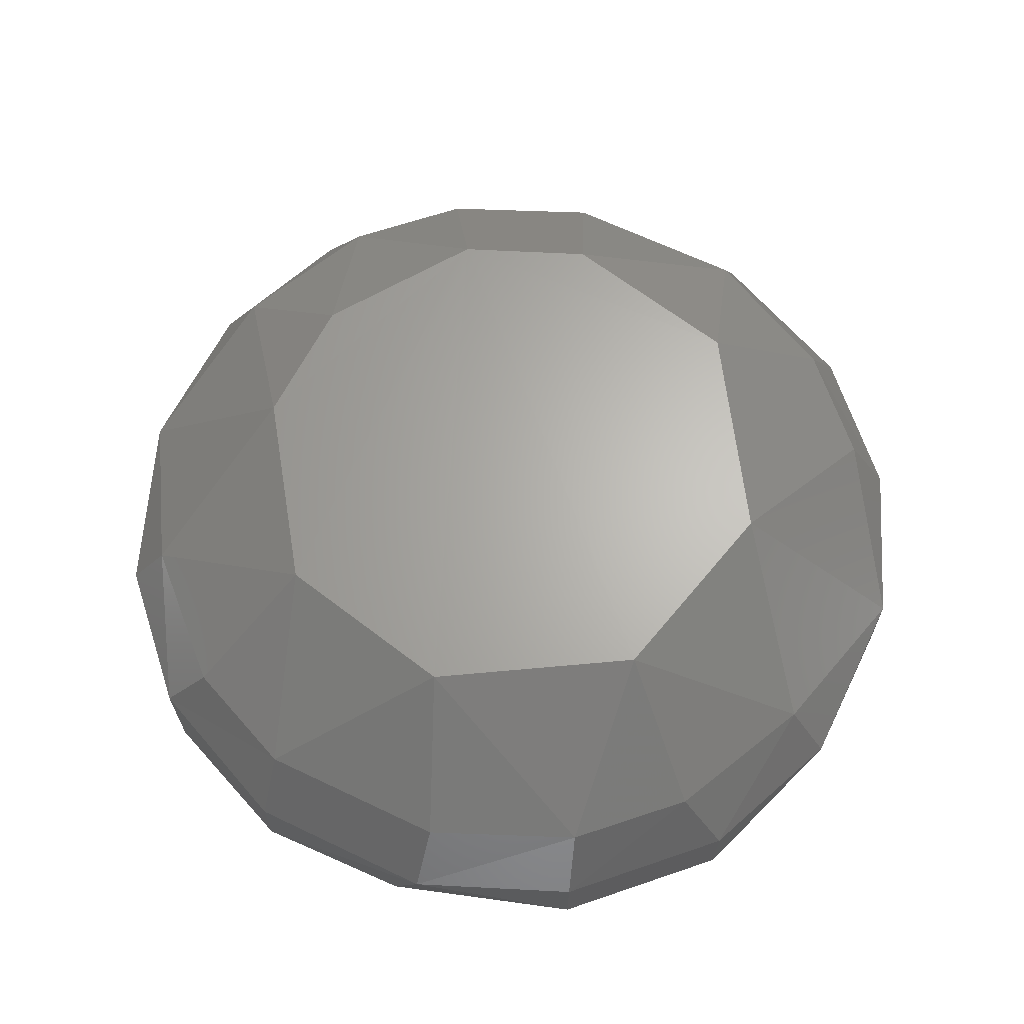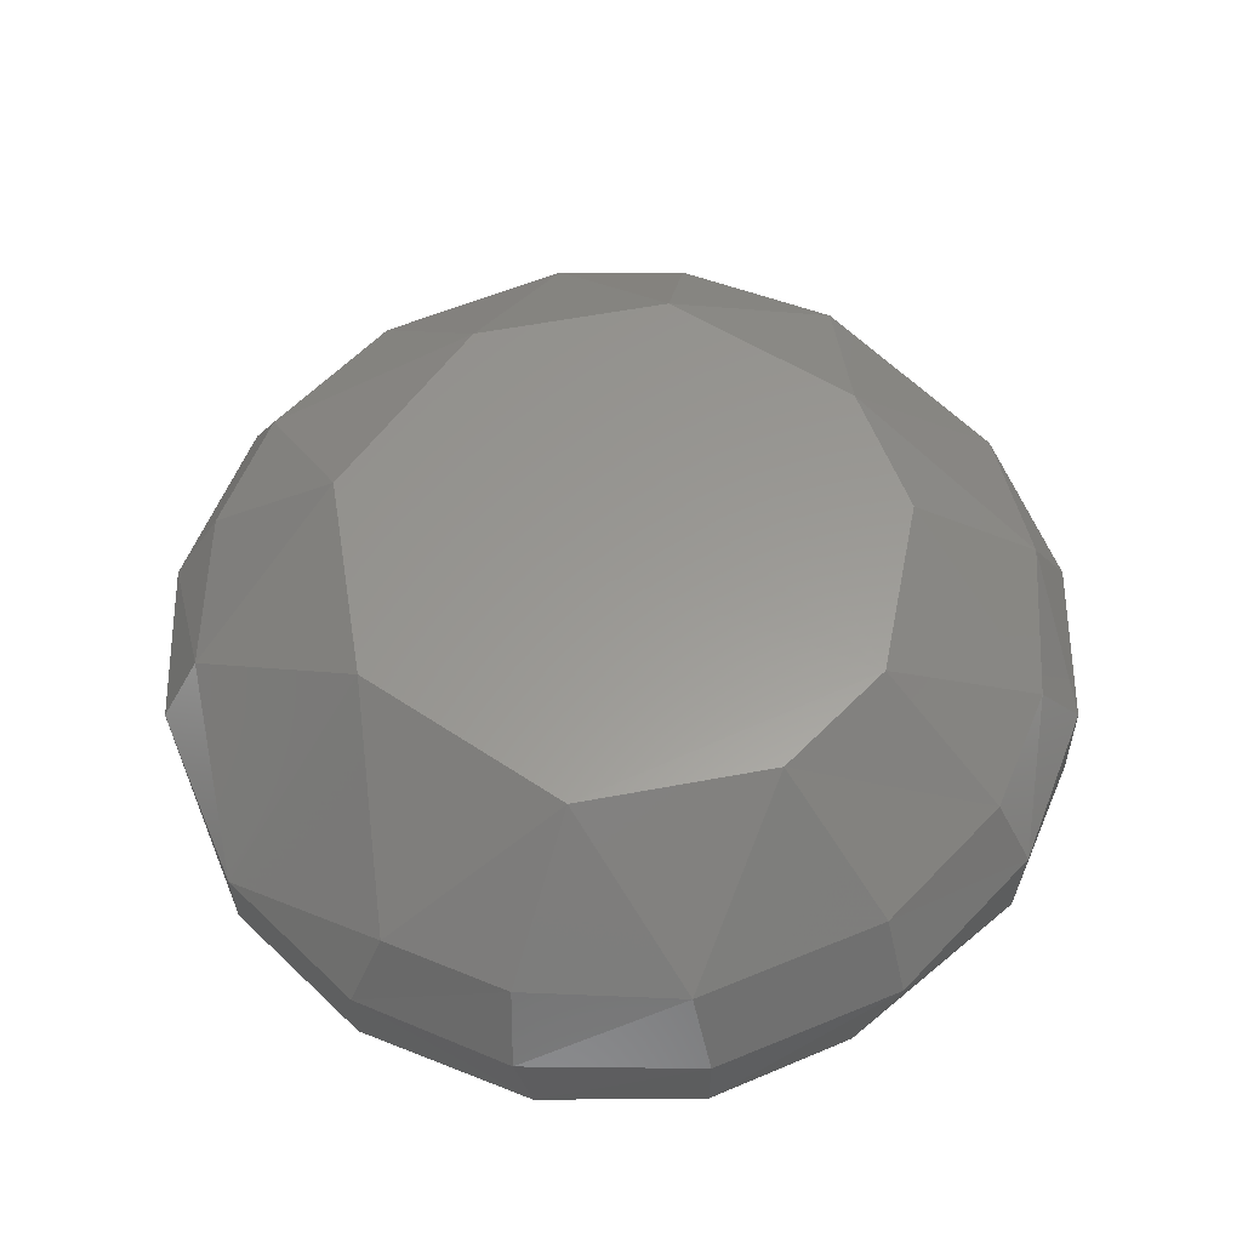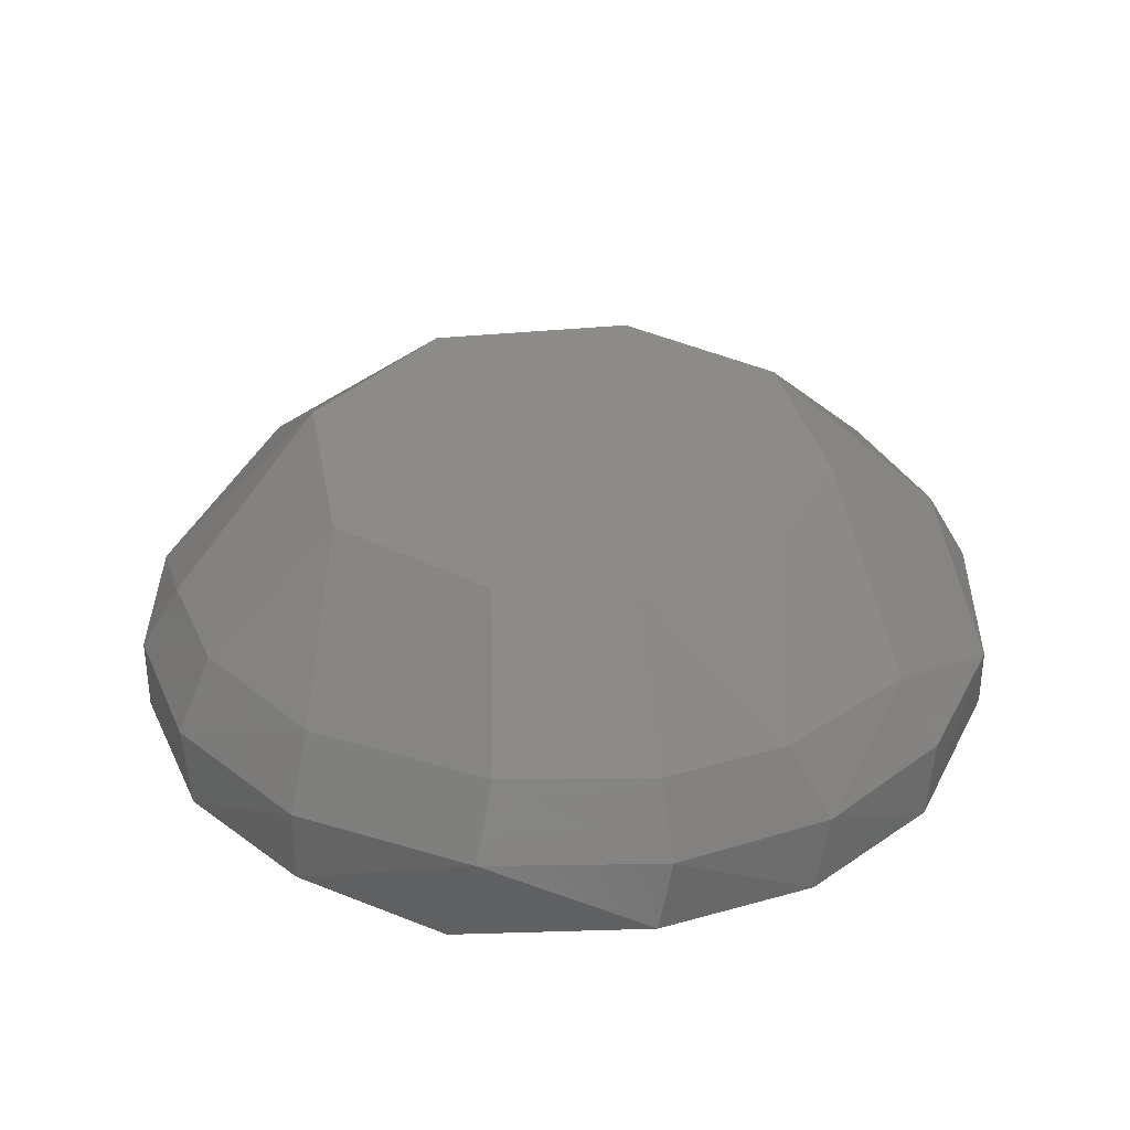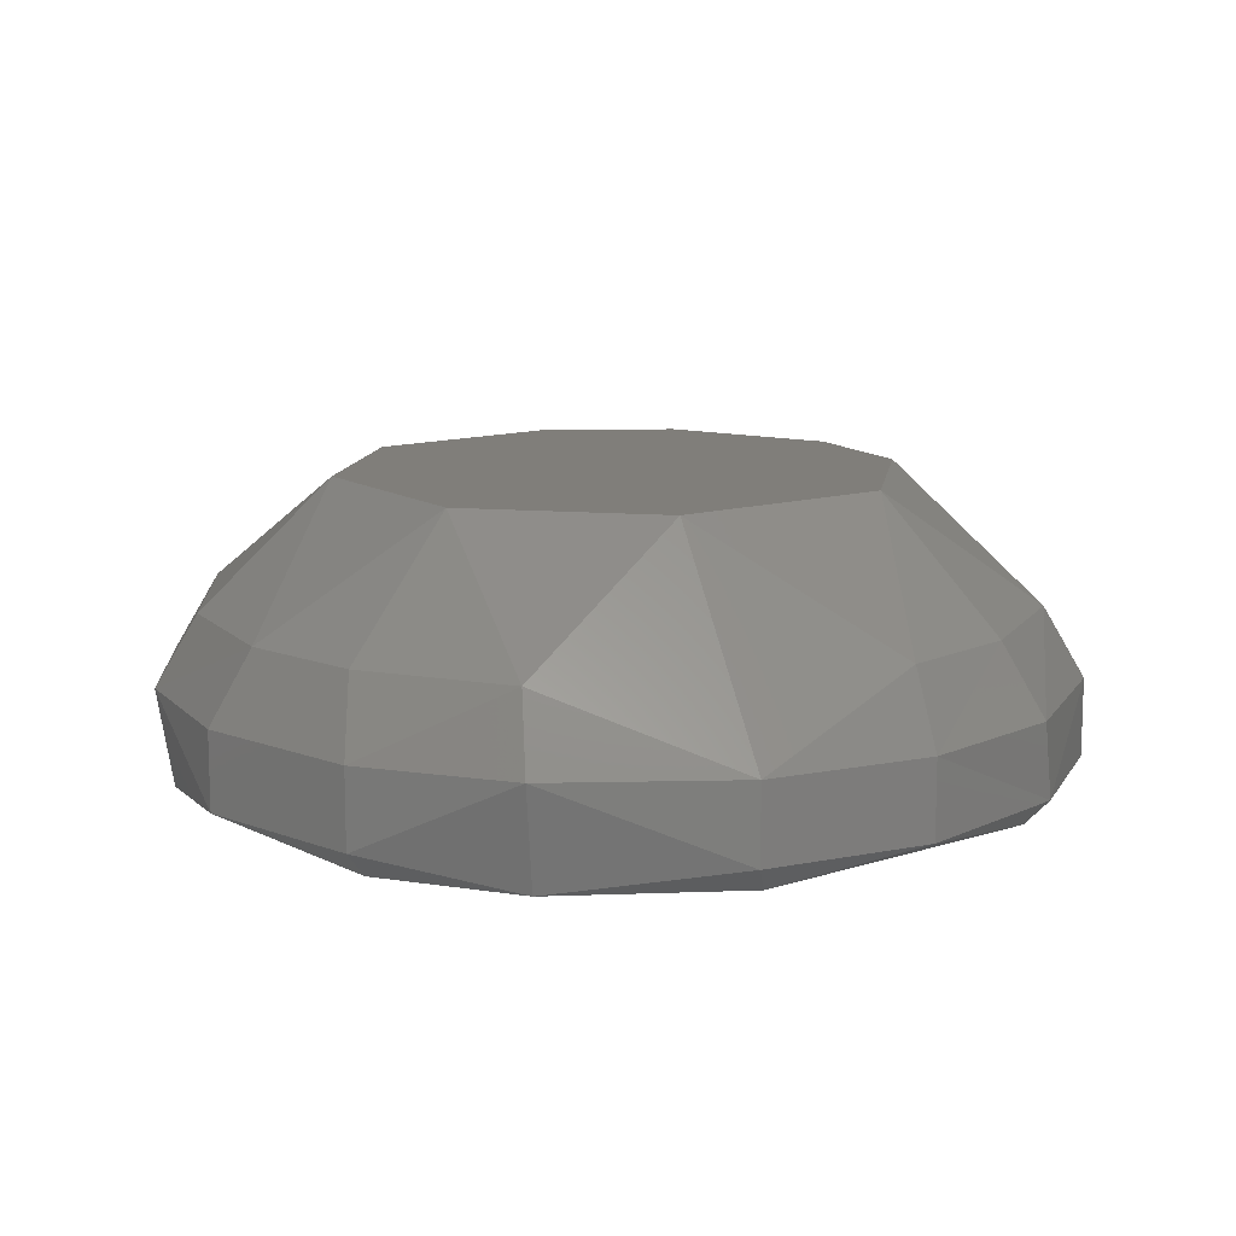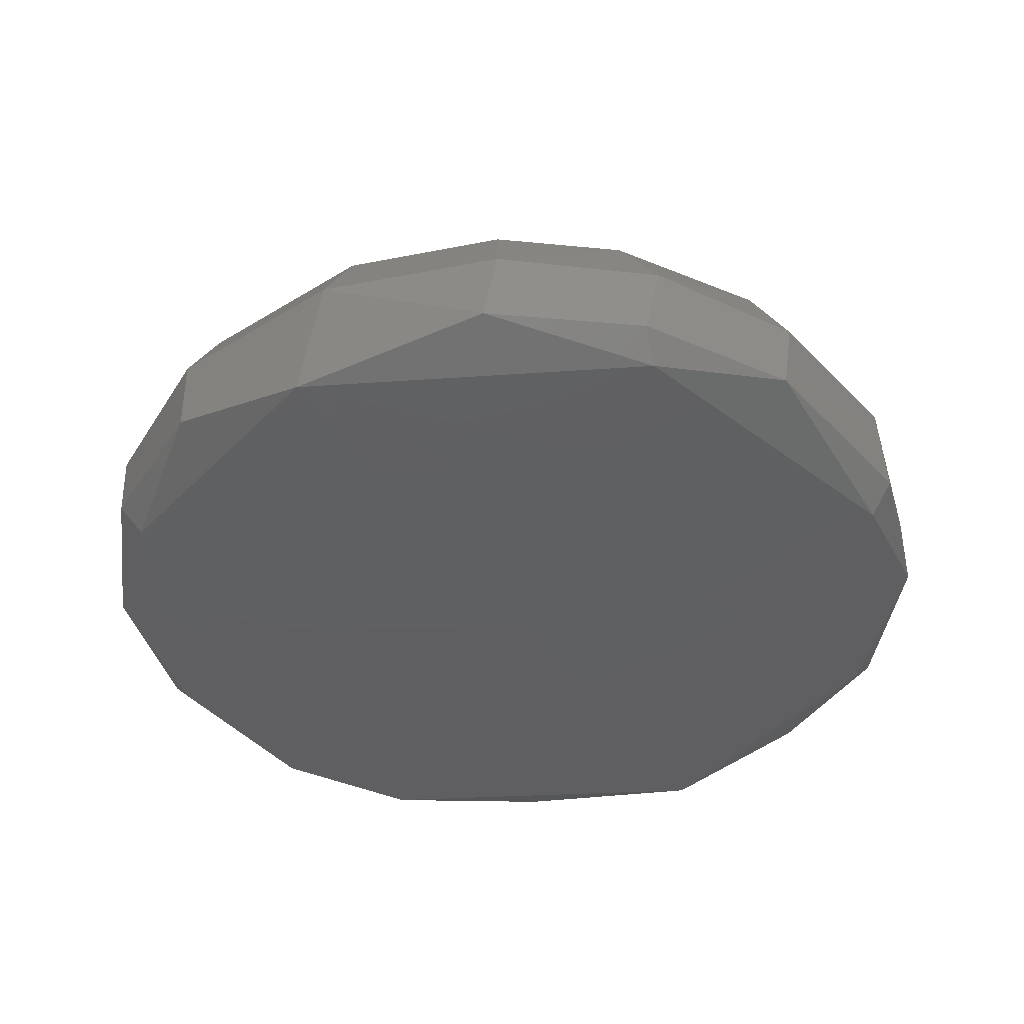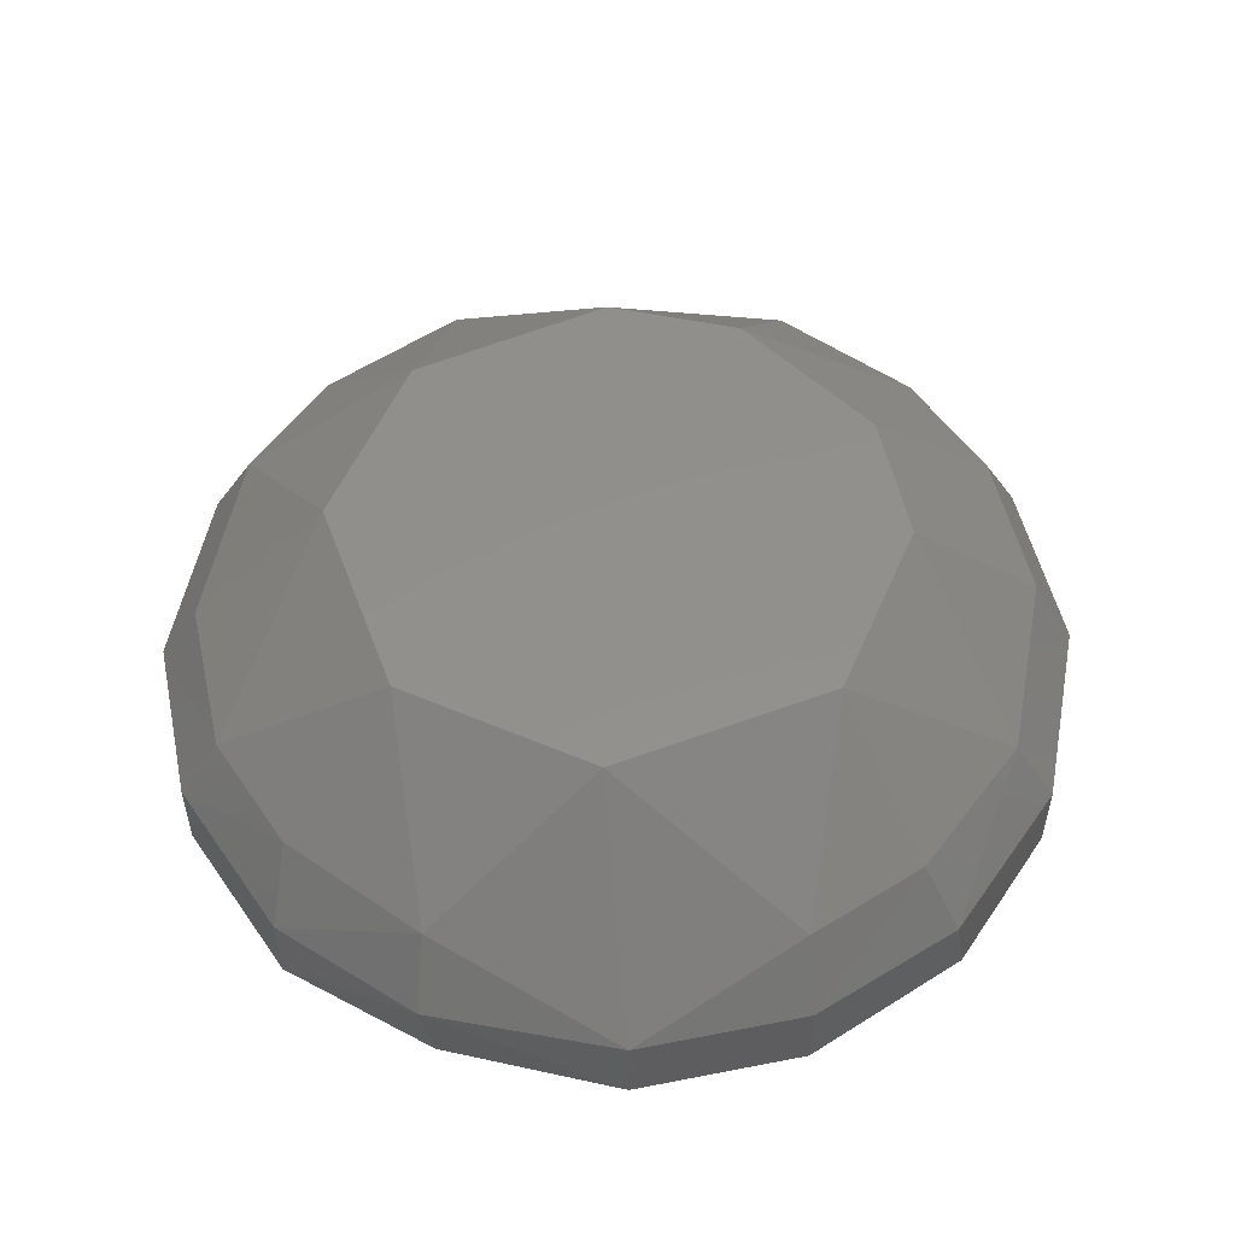
<metadata>
{"format":"stl","ext":"stl","renderer":"f3d","projection":"perspective","resolution":1024,"background":"white","views":[{"elev":65.0,"azim":-74.9,"up":"+Z"},{"elev":59.5,"azim":56.4,"up":"+Z"},{"elev":33.3,"azim":102.0,"up":"+Z"},{"elev":12.1,"azim":-13.6,"up":"+Z"},{"elev":-39.7,"azim":116.8,"up":"+Z"},{"elev":52.9,"azim":0.2,"up":"+Z"}]}
</metadata>
<code>
# stl→obj: 61 verts, 118 faces
v 0.3318 0.6655 0.563
v 0.3265 0.6708 0.563
v 0.321 0.672 0.563
v 0.313 0.6684 0.563
v 0.3099 0.6609 0.563
v 0.313 0.6525 0.563
v 0.321 0.6489 0.563
v 0.3299 0.6525 0.563
v 0.333 0.66 0.563
v 0.3388 0.6679 0.5517
v 0.3396 0.6595 0.5505
v 0.3339 0.6734 0.5506
v 0.3403 0.661 0.555
v 0.3041 0.653 0.5517
v 0.3033 0.6615 0.5505
v 0.309 0.6476 0.5506
v 0.3026 0.66 0.555
v 0.3142 0.6448 0.558
v 0.3286 0.6448 0.558
v 0.3371 0.6533 0.558
v 0.3142 0.6761 0.558
v 0.3058 0.6677 0.558
v 0.3041 0.6679 0.5517
v 0.309 0.6734 0.5506
v 0.3388 0.653 0.5517
v 0.3343 0.648 0.5506
v 0.3058 0.6533 0.558
v 0.3286 0.6761 0.558
v 0.314 0.6431 0.555
v 0.3083 0.6468 0.555
v 0.3219 0.6793 0.555
v 0.3289 0.6778 0.555
v 0.3294 0.6776 0.5517
v 0.3209 0.6793 0.5517
v 0.3219 0.6416 0.555
v 0.3219 0.6416 0.5517
v 0.3144 0.6439 0.5506
v 0.3205 0.6782 0.5506
v 0.314 0.6778 0.5517
v 0.3346 0.6741 0.555
v 0.314 0.6778 0.555
v 0.3083 0.6741 0.555
v 0.3041 0.6679 0.555
v 0.3388 0.653 0.555
v 0.3346 0.6468 0.555
v 0.3289 0.6431 0.555
v 0.3289 0.6431 0.5517
v 0.3331 0.6478 0.558
v 0.3041 0.653 0.555
v 0.3386 0.6684 0.555
v 0.3371 0.6677 0.558
v 0.3386 0.6612 0.558
v 0.3078 0.6736 0.5517
v 0.3351 0.6736 0.5517
v 0.3224 0.6427 0.5506
v 0.3351 0.6473 0.5517
v 0.3341 0.6721 0.558
v 0.3083 0.6468 0.5517
v 0.3043 0.6597 0.558
v 0.3088 0.6488 0.558
v 0.3088 0.6721 0.558
f 1 2 3
f 1 3 4
f 1 4 5
f 1 5 6
f 1 6 7
f 1 7 8
f 8 9 1
f 10 11 12
f 10 13 11
f 14 15 16
f 14 17 15
f 6 18 7
f 8 7 19
f 20 9 8
f 4 3 21
f 4 22 5
f 23 24 15
f 23 15 17
f 25 26 11
f 25 11 13
f 27 6 5
f 2 28 3
f 29 18 30
f 31 21 3
f 31 3 28
f 31 32 33
f 31 33 34
f 35 19 7
f 35 7 18
f 35 18 29
f 35 29 36
f 37 36 29
f 38 24 39
f 38 39 34
f 38 34 33
f 38 33 12
f 32 31 28
f 32 28 40
f 32 40 33
f 41 21 31
f 41 31 34
f 41 34 39
f 41 42 21
f 43 23 17
f 44 20 45
f 44 25 13
f 46 19 35
f 46 35 36
f 46 36 47
f 46 45 48
f 46 48 19
f 49 17 14
f 50 51 52
f 50 52 13
f 50 13 10
f 53 24 23
f 53 23 43
f 53 43 42
f 53 42 41
f 53 41 39
f 53 39 24
f 54 40 50
f 54 50 10
f 54 10 12
f 54 12 33
f 54 33 40
f 55 36 37
f 11 26 55
f 11 55 37
f 11 37 16
f 11 16 15
f 11 15 24
f 11 24 38
f 38 12 11
f 55 26 47
f 55 47 36
f 56 26 25
f 56 25 44
f 56 44 45
f 56 45 46
f 56 46 47
f 56 47 26
f 57 28 2
f 57 2 1
f 57 1 51
f 57 51 50
f 57 50 40
f 57 40 28
f 58 16 37
f 58 37 29
f 58 29 30
f 58 30 49
f 58 49 14
f 58 14 16
f 51 1 9
f 51 9 52
f 52 9 20
f 52 20 44
f 52 44 13
f 17 49 27
f 17 27 59
f 59 27 5
f 59 5 22
f 59 22 43
f 59 43 17
f 60 6 27
f 60 27 49
f 60 49 30
f 60 30 18
f 60 18 6
f 61 22 4
f 61 4 21
f 61 21 42
f 42 43 22
f 42 22 61
f 48 45 20
f 48 20 8
f 48 8 19

</code>
